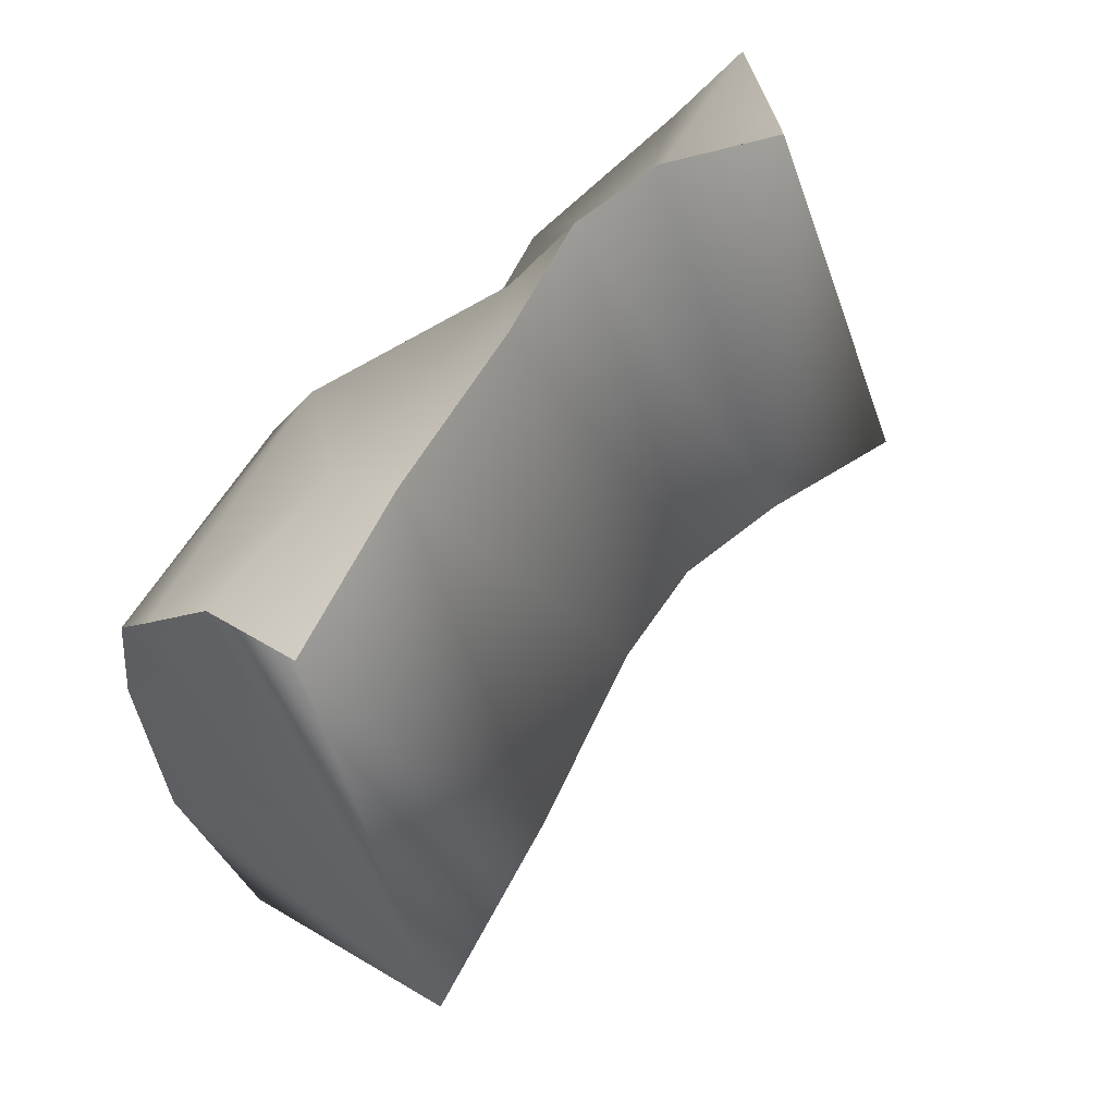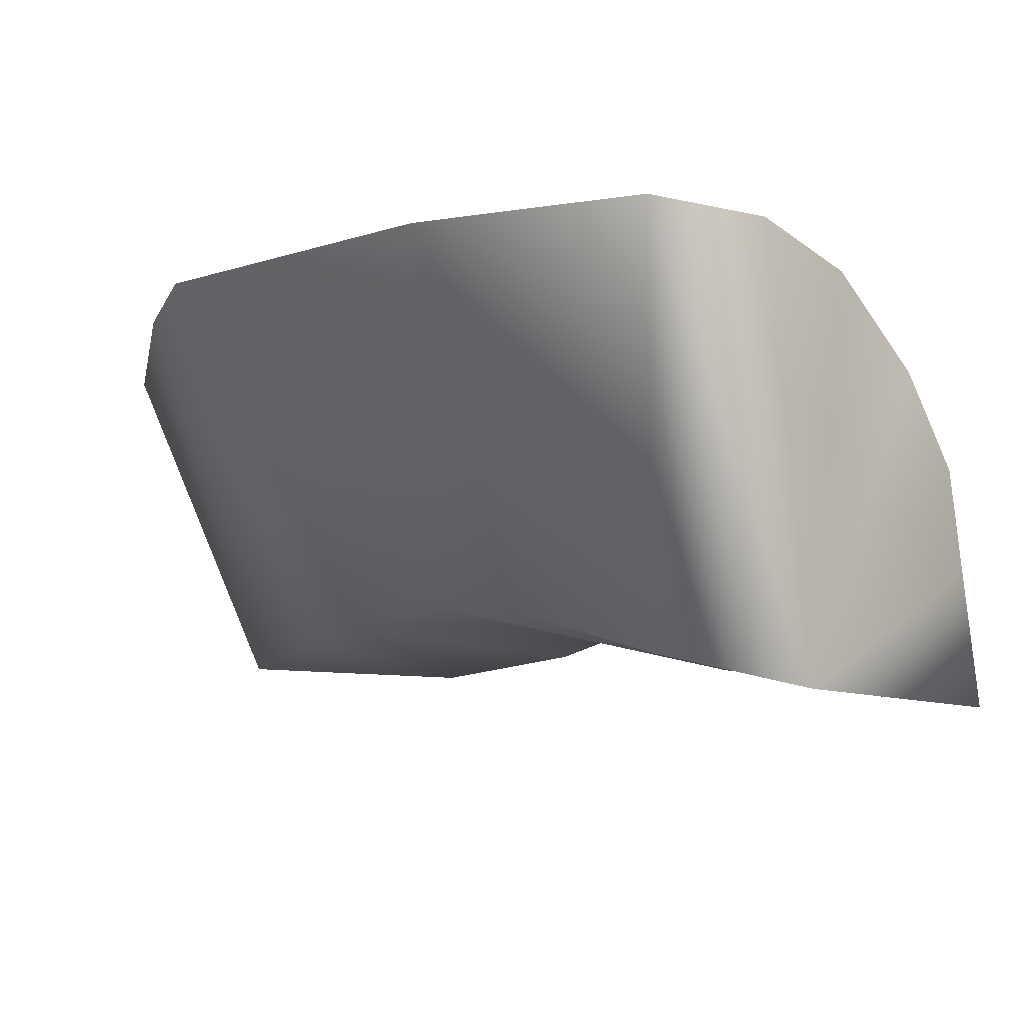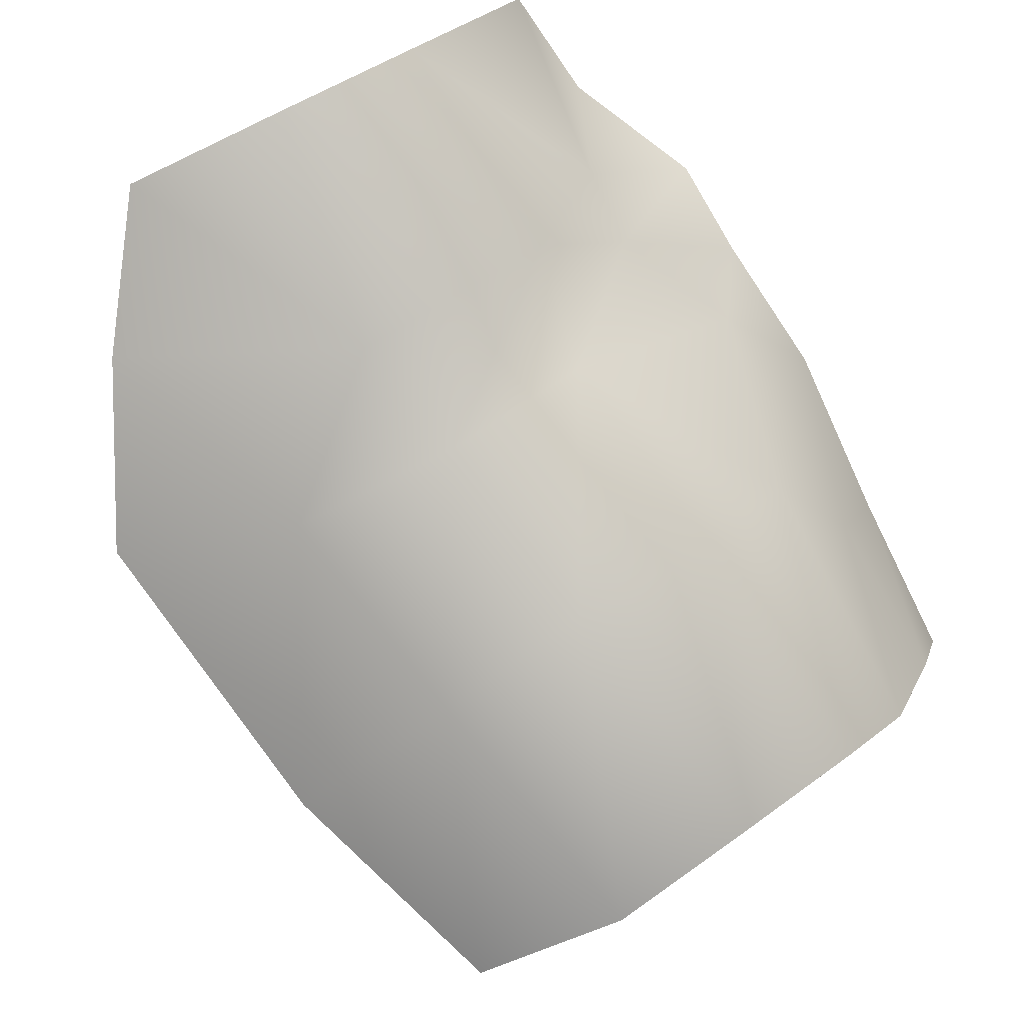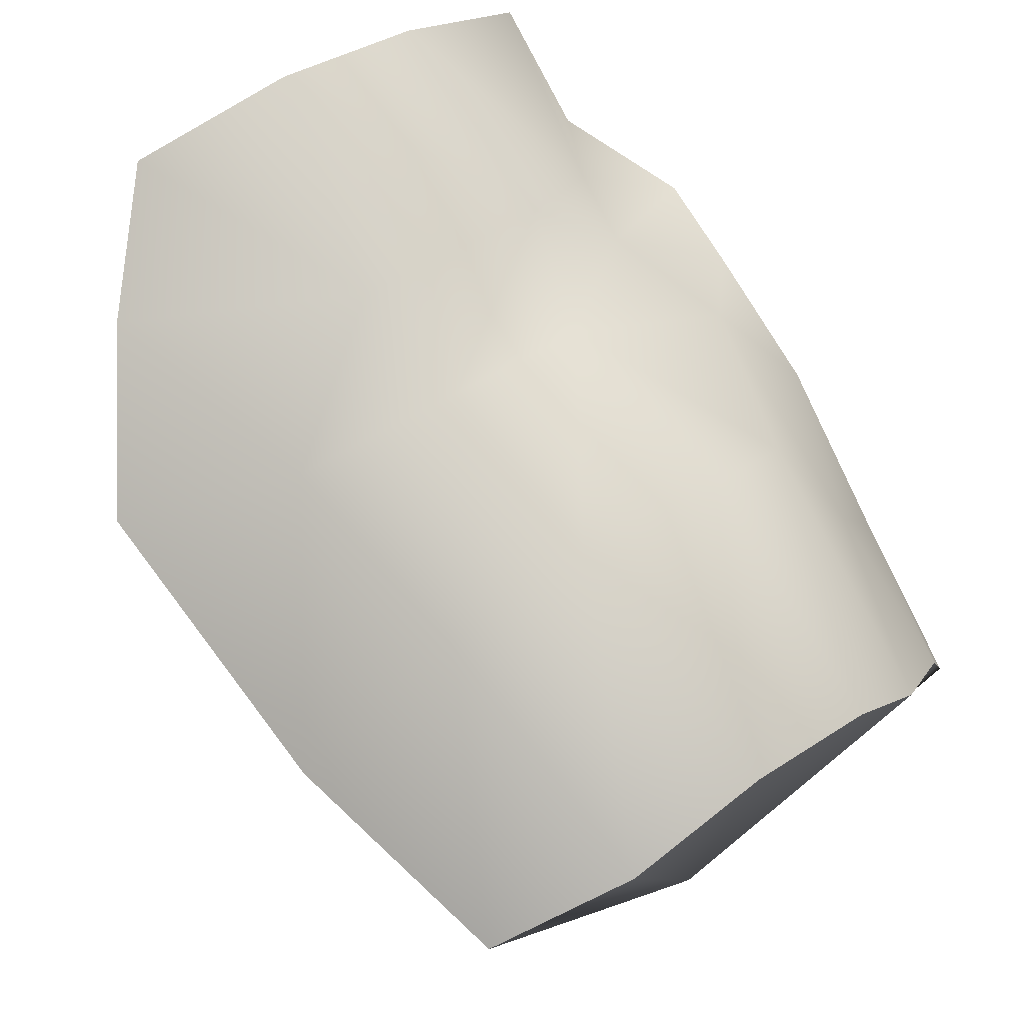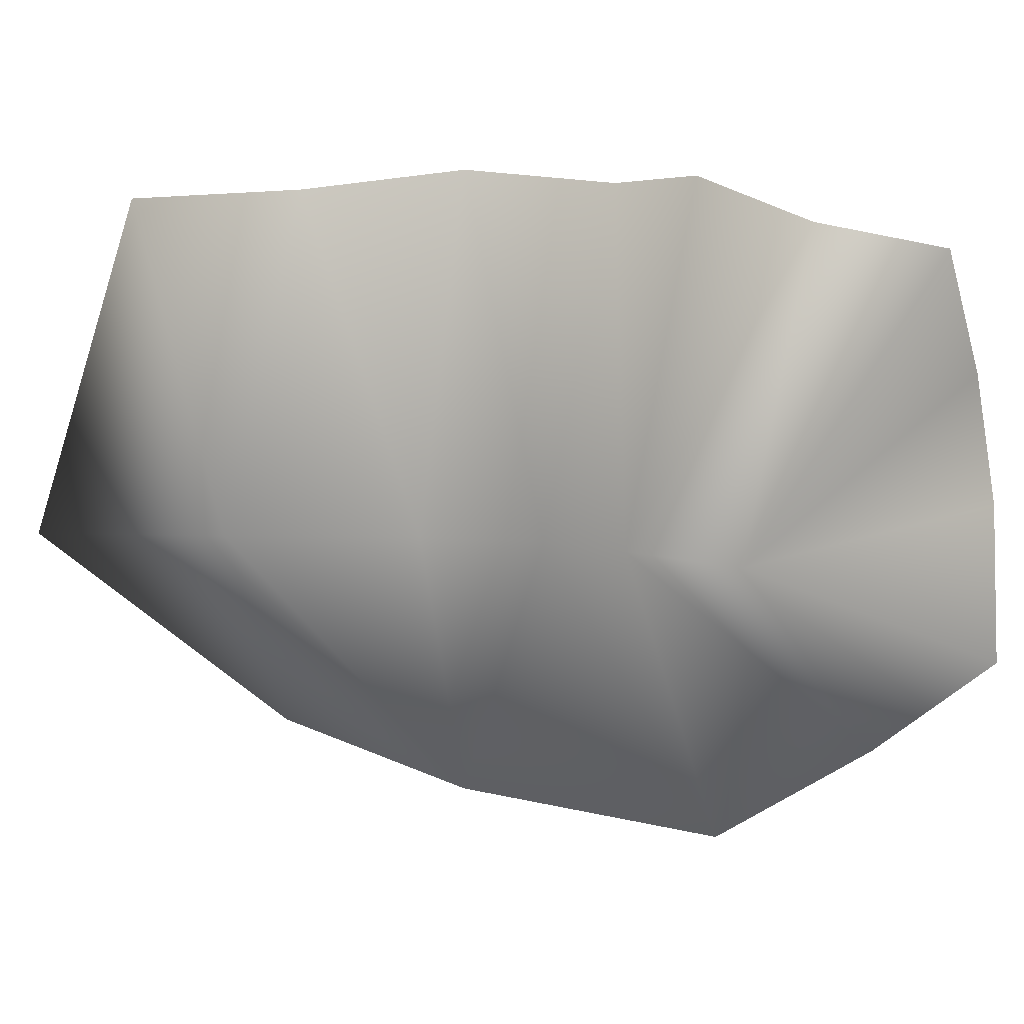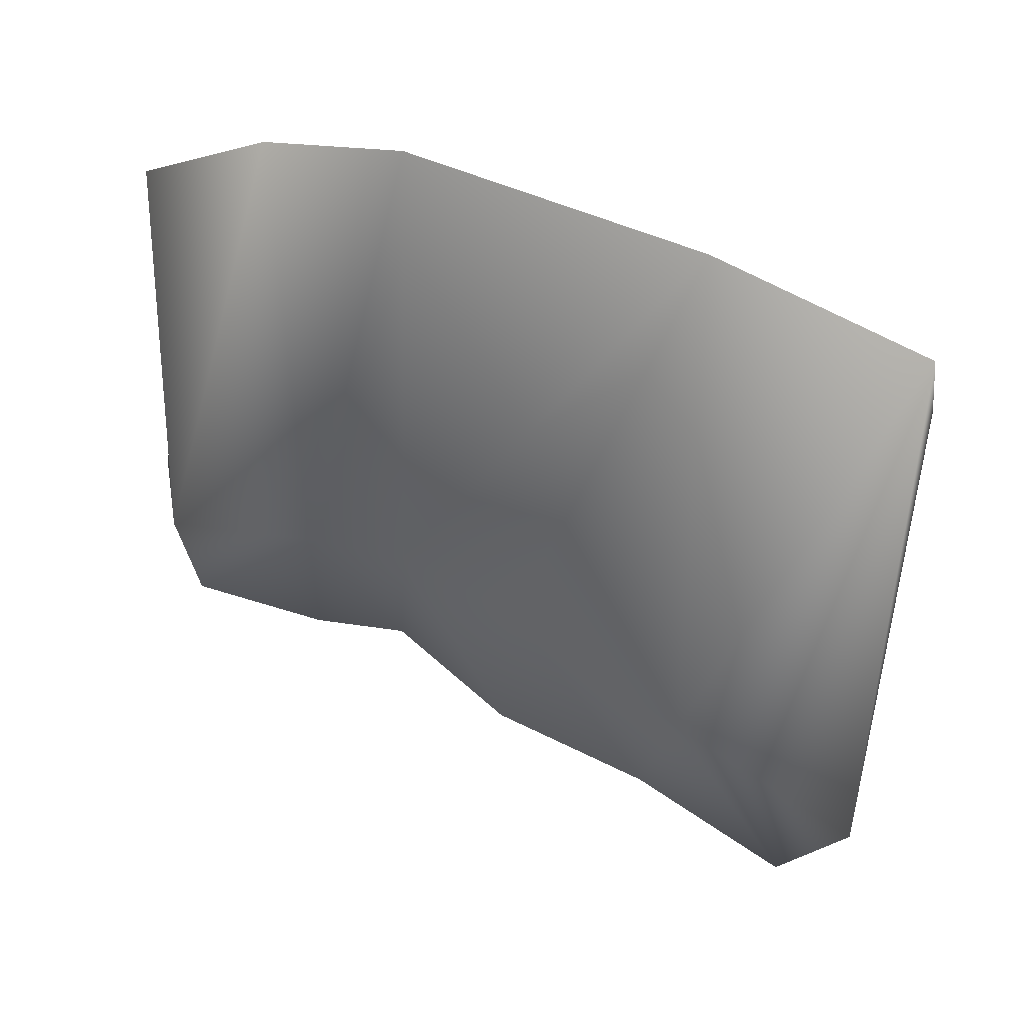
<metadata>
{"format":"obj","ext":"obj","renderer":"f3d","projection":"perspective","resolution":1024,"background":"white","views":[{"elev":51.2,"azim":-30.5,"up":"+Z"},{"elev":-39.6,"azim":-146.4,"up":"+Y"},{"elev":73.4,"azim":-127.9,"up":"+Y"},{"elev":59.7,"azim":-129.0,"up":"+Y"},{"elev":15.0,"azim":43.5,"up":"+Z"},{"elev":-38.9,"azim":169.2,"up":"+Y"}]}
</metadata>
<code>
v -0.1784 1.448 -0.07652
v -0.1823 1.468 -0.08592
v -0.1737 1.423 -0.1295
v -0.1874 1.496 -0.1334
v -0.1858 1.489 -0.1565
v -0.1872 1.48 -0.0981
v -0.1878 1.491 -0.1116
v -0.1778 1.48 -0.1785
v -0.1293 1.479 -0.07023
v -0.1544 1.465 -0.07445
v -0.1208 1.46 -0.1276
v -0.147 1.44 -0.1285
v -0.09432 1.497 -0.06977
v -0.08677 1.472 -0.1258
v -0.07159 1.498 -0.07505
v -0.06453 1.473 -0.1243
v -0.1098 1.495 -0.07214
v -0.1023 1.47 -0.1268
v -0.06534 1.537 -0.1042
v -0.06295 1.54 -0.127
v -0.053 1.527 -0.15
v -0.06254 1.522 -0.08103
v -0.07145 1.519 -0.168
v -0.09232 1.503 -0.185
v -0.1403 1.489 -0.1851
v -0.0891 1.508 -0.08657
v -0.09432 1.497 -0.06977
v -0.07159 1.498 -0.07505
v -0.1162 1.515 -0.1109
v -0.0993 1.525 -0.1054
v -0.116 1.52 -0.1352
v -0.09735 1.529 -0.1379
v -0.1007 1.504 -0.08861
v -0.07145 1.519 -0.168
v -0.1098 1.515 -0.1609
v -0.09232 1.503 -0.185
v -0.06254 1.522 -0.08103
v -0.06534 1.537 -0.1042
v -0.06295 1.54 -0.127
v -0.053 1.527 -0.15
v -0.1098 1.495 -0.07214
v -0.1784 1.448 -0.07652
v -0.1544 1.465 -0.07445
v -0.1823 1.468 -0.08592
v -0.1567 1.481 -0.08468
v -0.1872 1.48 -0.0981
v -0.1488 1.505 -0.09562
v -0.1878 1.491 -0.1116
v -0.1515 1.515 -0.1128
v -0.1874 1.496 -0.1334
v -0.1484 1.518 -0.1363
v -0.1196 1.497 -0.08135
v -0.1293 1.479 -0.07023
v -0.1858 1.489 -0.1565
v -0.1462 1.512 -0.16
v -0.1778 1.48 -0.1785
v -0.1403 1.489 -0.1851
f 1 2 3
f 4 5 3
f 6 7 3
f 7 4 3
f 2 6 3
f 5 8 3
f 9 10 11
f 10 12 11
f 10 1 12
f 1 3 12
f 13 14 15
f 14 16 15
f 13 17 14
f 17 18 14
f 17 9 18
f 9 11 18
f 19 16 20
f 20 16 21
f 22 15 16
f 22 16 19
f 23 14 24
f 14 18 24
f 21 16 23
f 16 14 23
f 25 11 12
f 24 18 25
f 18 11 25
f 25 12 8
f 12 3 8
f 26 27 28
f 29 30 31
f 30 32 31
f 29 33 30
f 33 26 30
f 32 34 35
f 34 36 35
f 37 38 26
f 38 30 26
f 38 39 30
f 39 32 30
f 34 32 40
f 32 39 40
f 26 28 37
f 33 27 26
f 31 32 35
f 33 41 27
f 42 43 44
f 43 45 44
f 46 47 48
f 47 49 48
f 48 49 50
f 49 51 50
f 44 45 46
f 45 47 46
f 47 52 29
f 52 33 29
f 47 29 49
f 31 51 29
f 51 49 29
f 52 53 41
f 41 33 52
f 52 47 45
f 43 53 45
f 53 52 45
f 50 51 54
f 51 55 54
f 54 55 56
f 55 57 56
f 51 31 55
f 31 35 55
f 57 55 35
f 35 36 57

</code>
